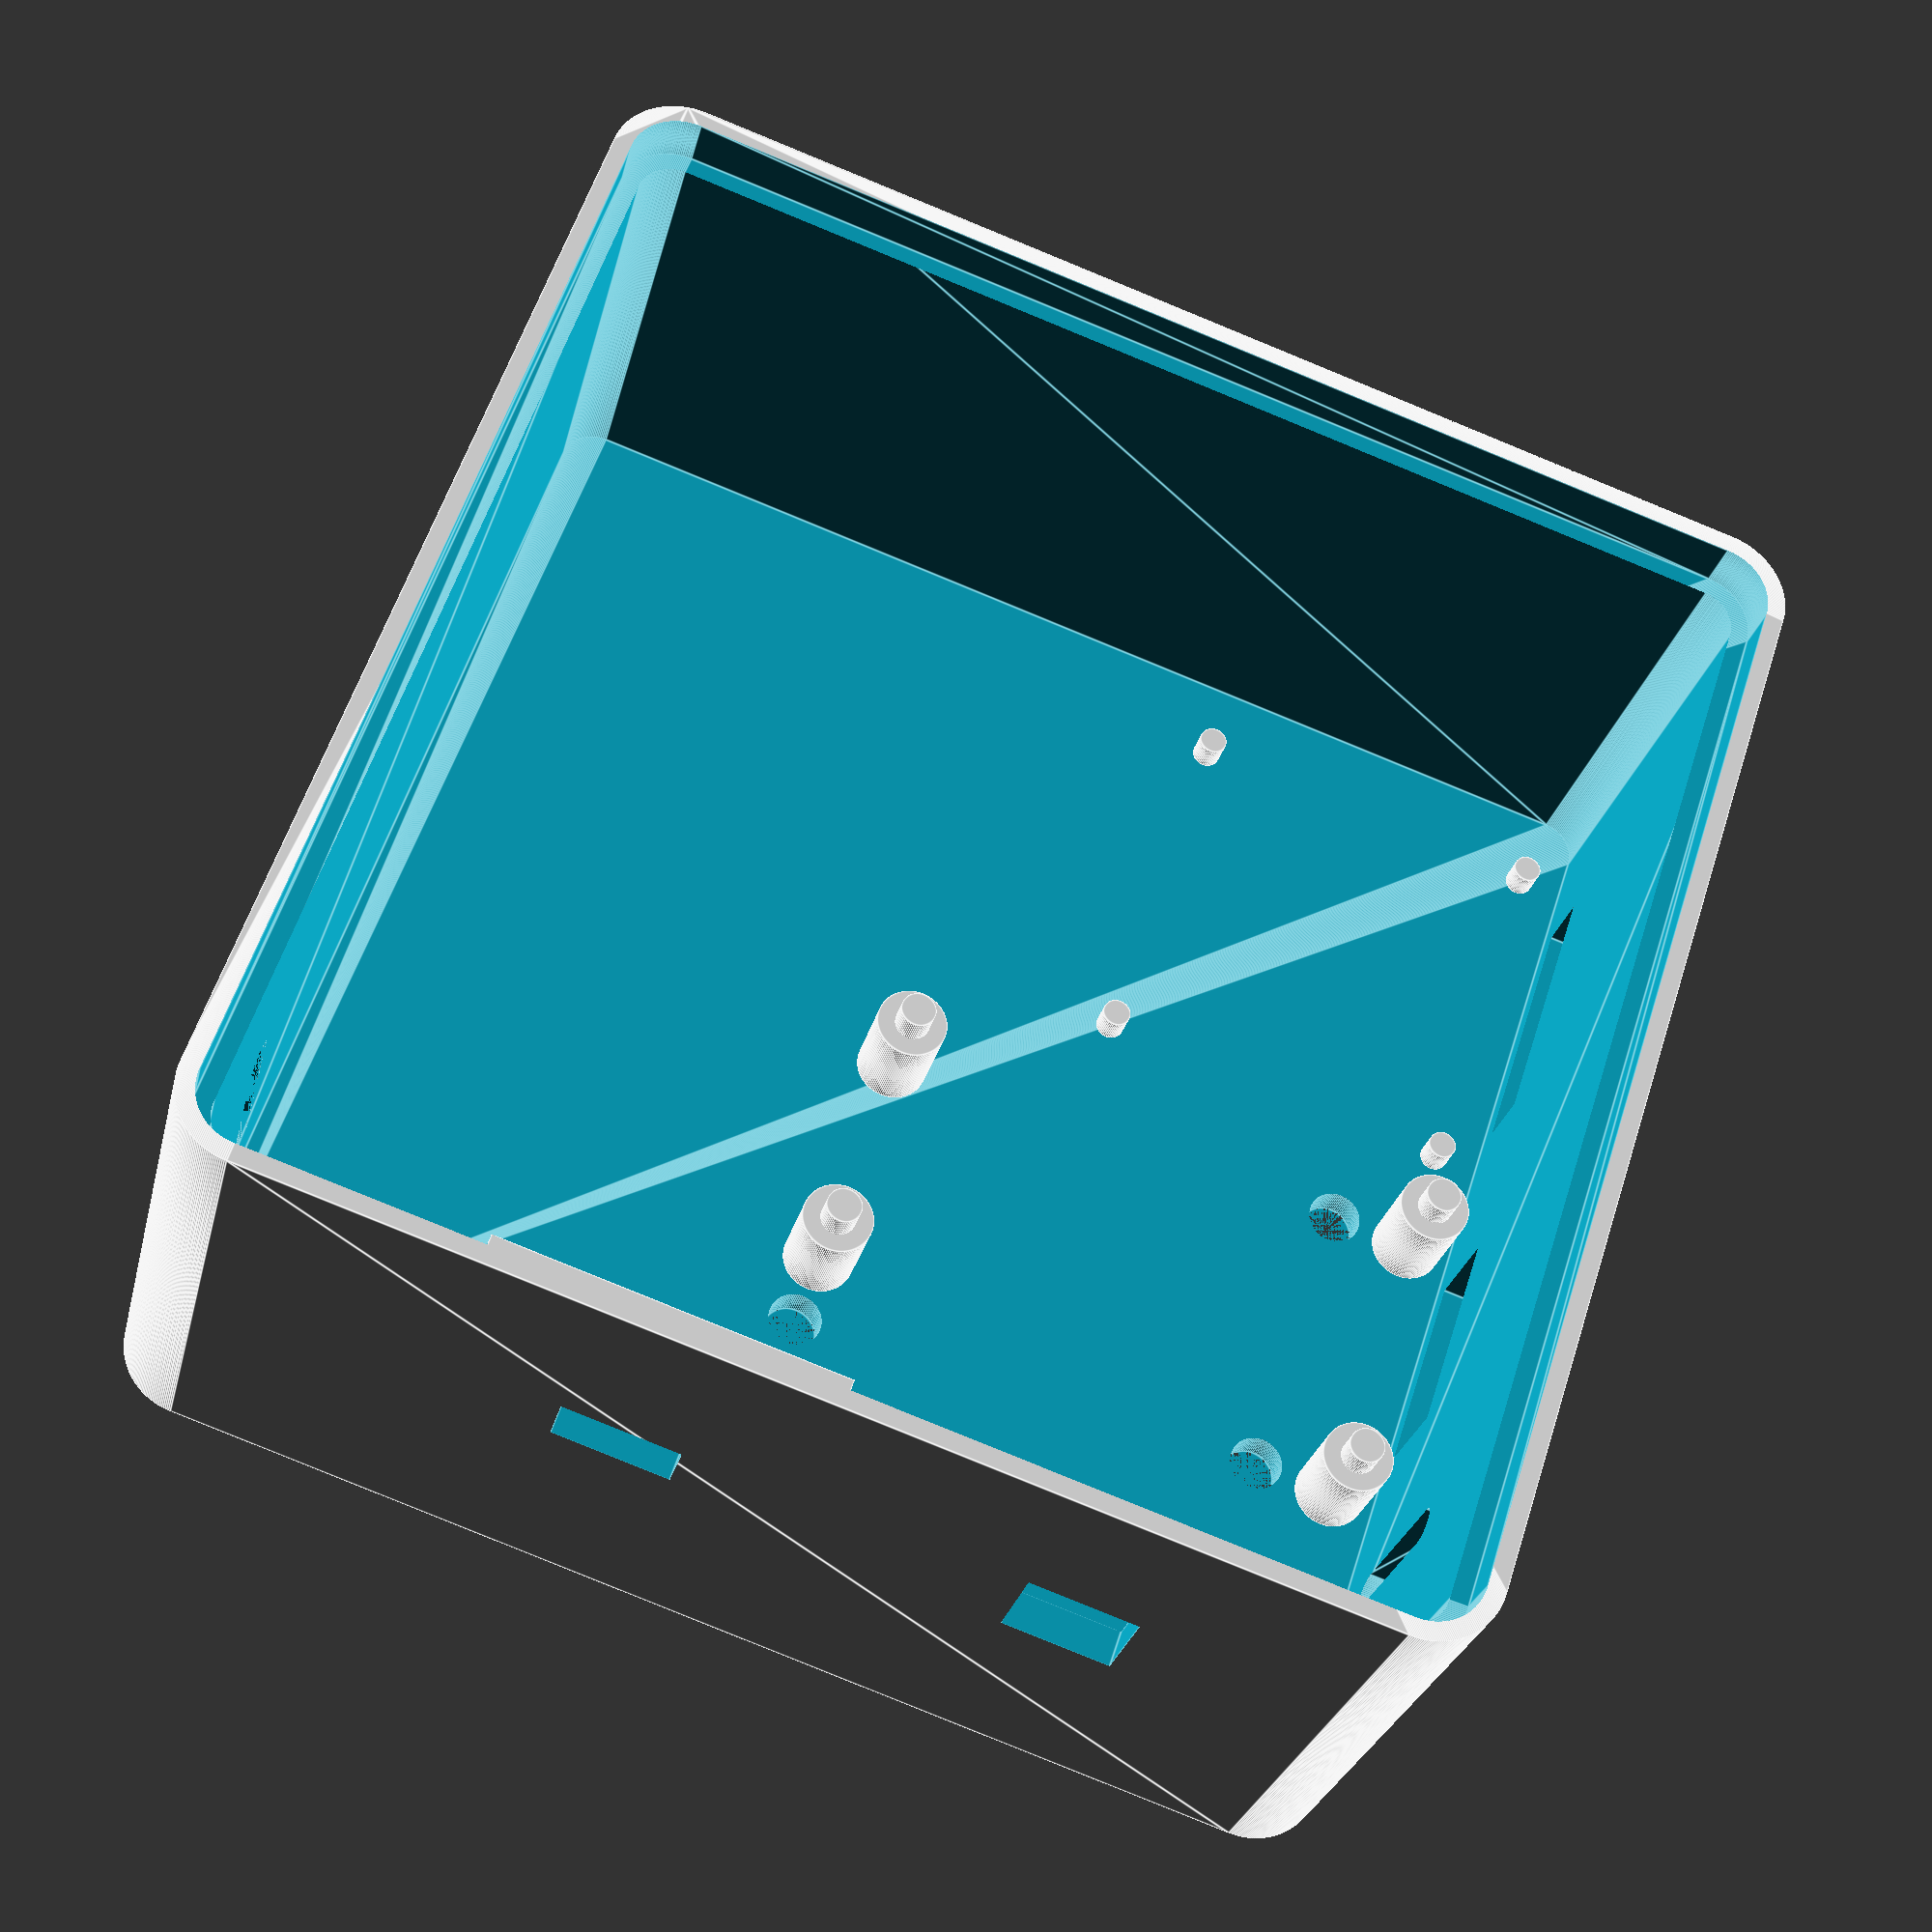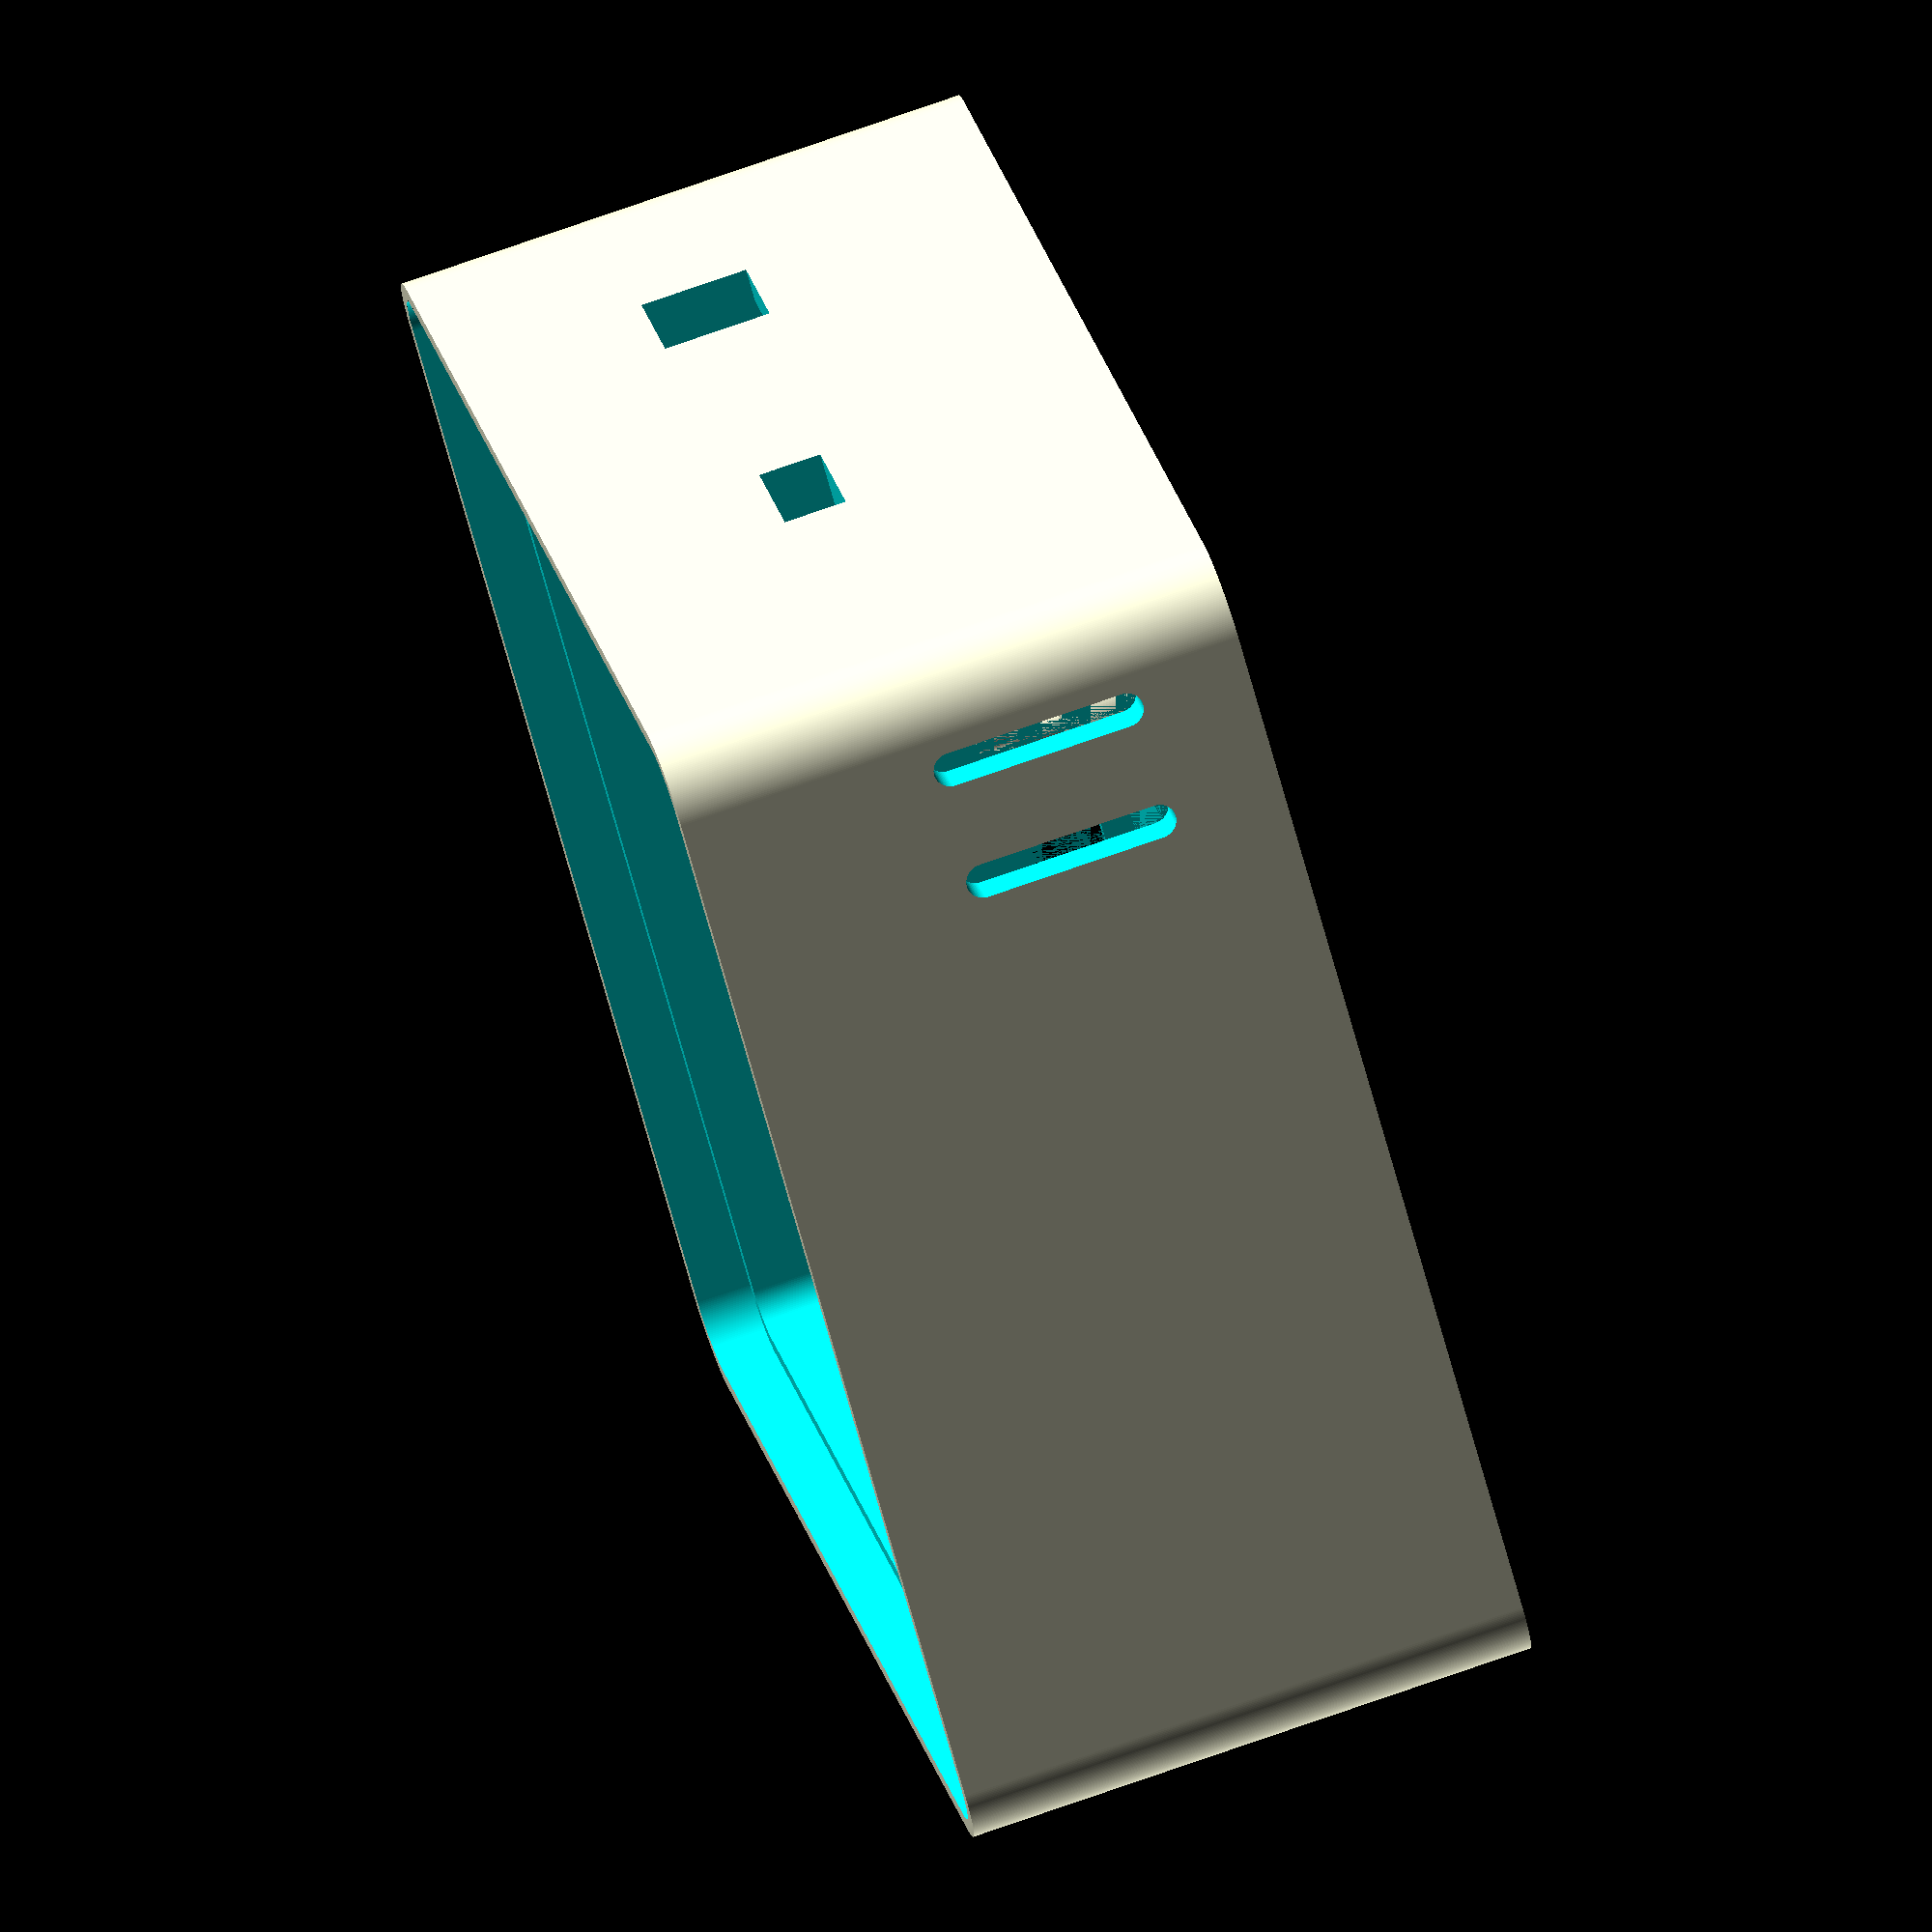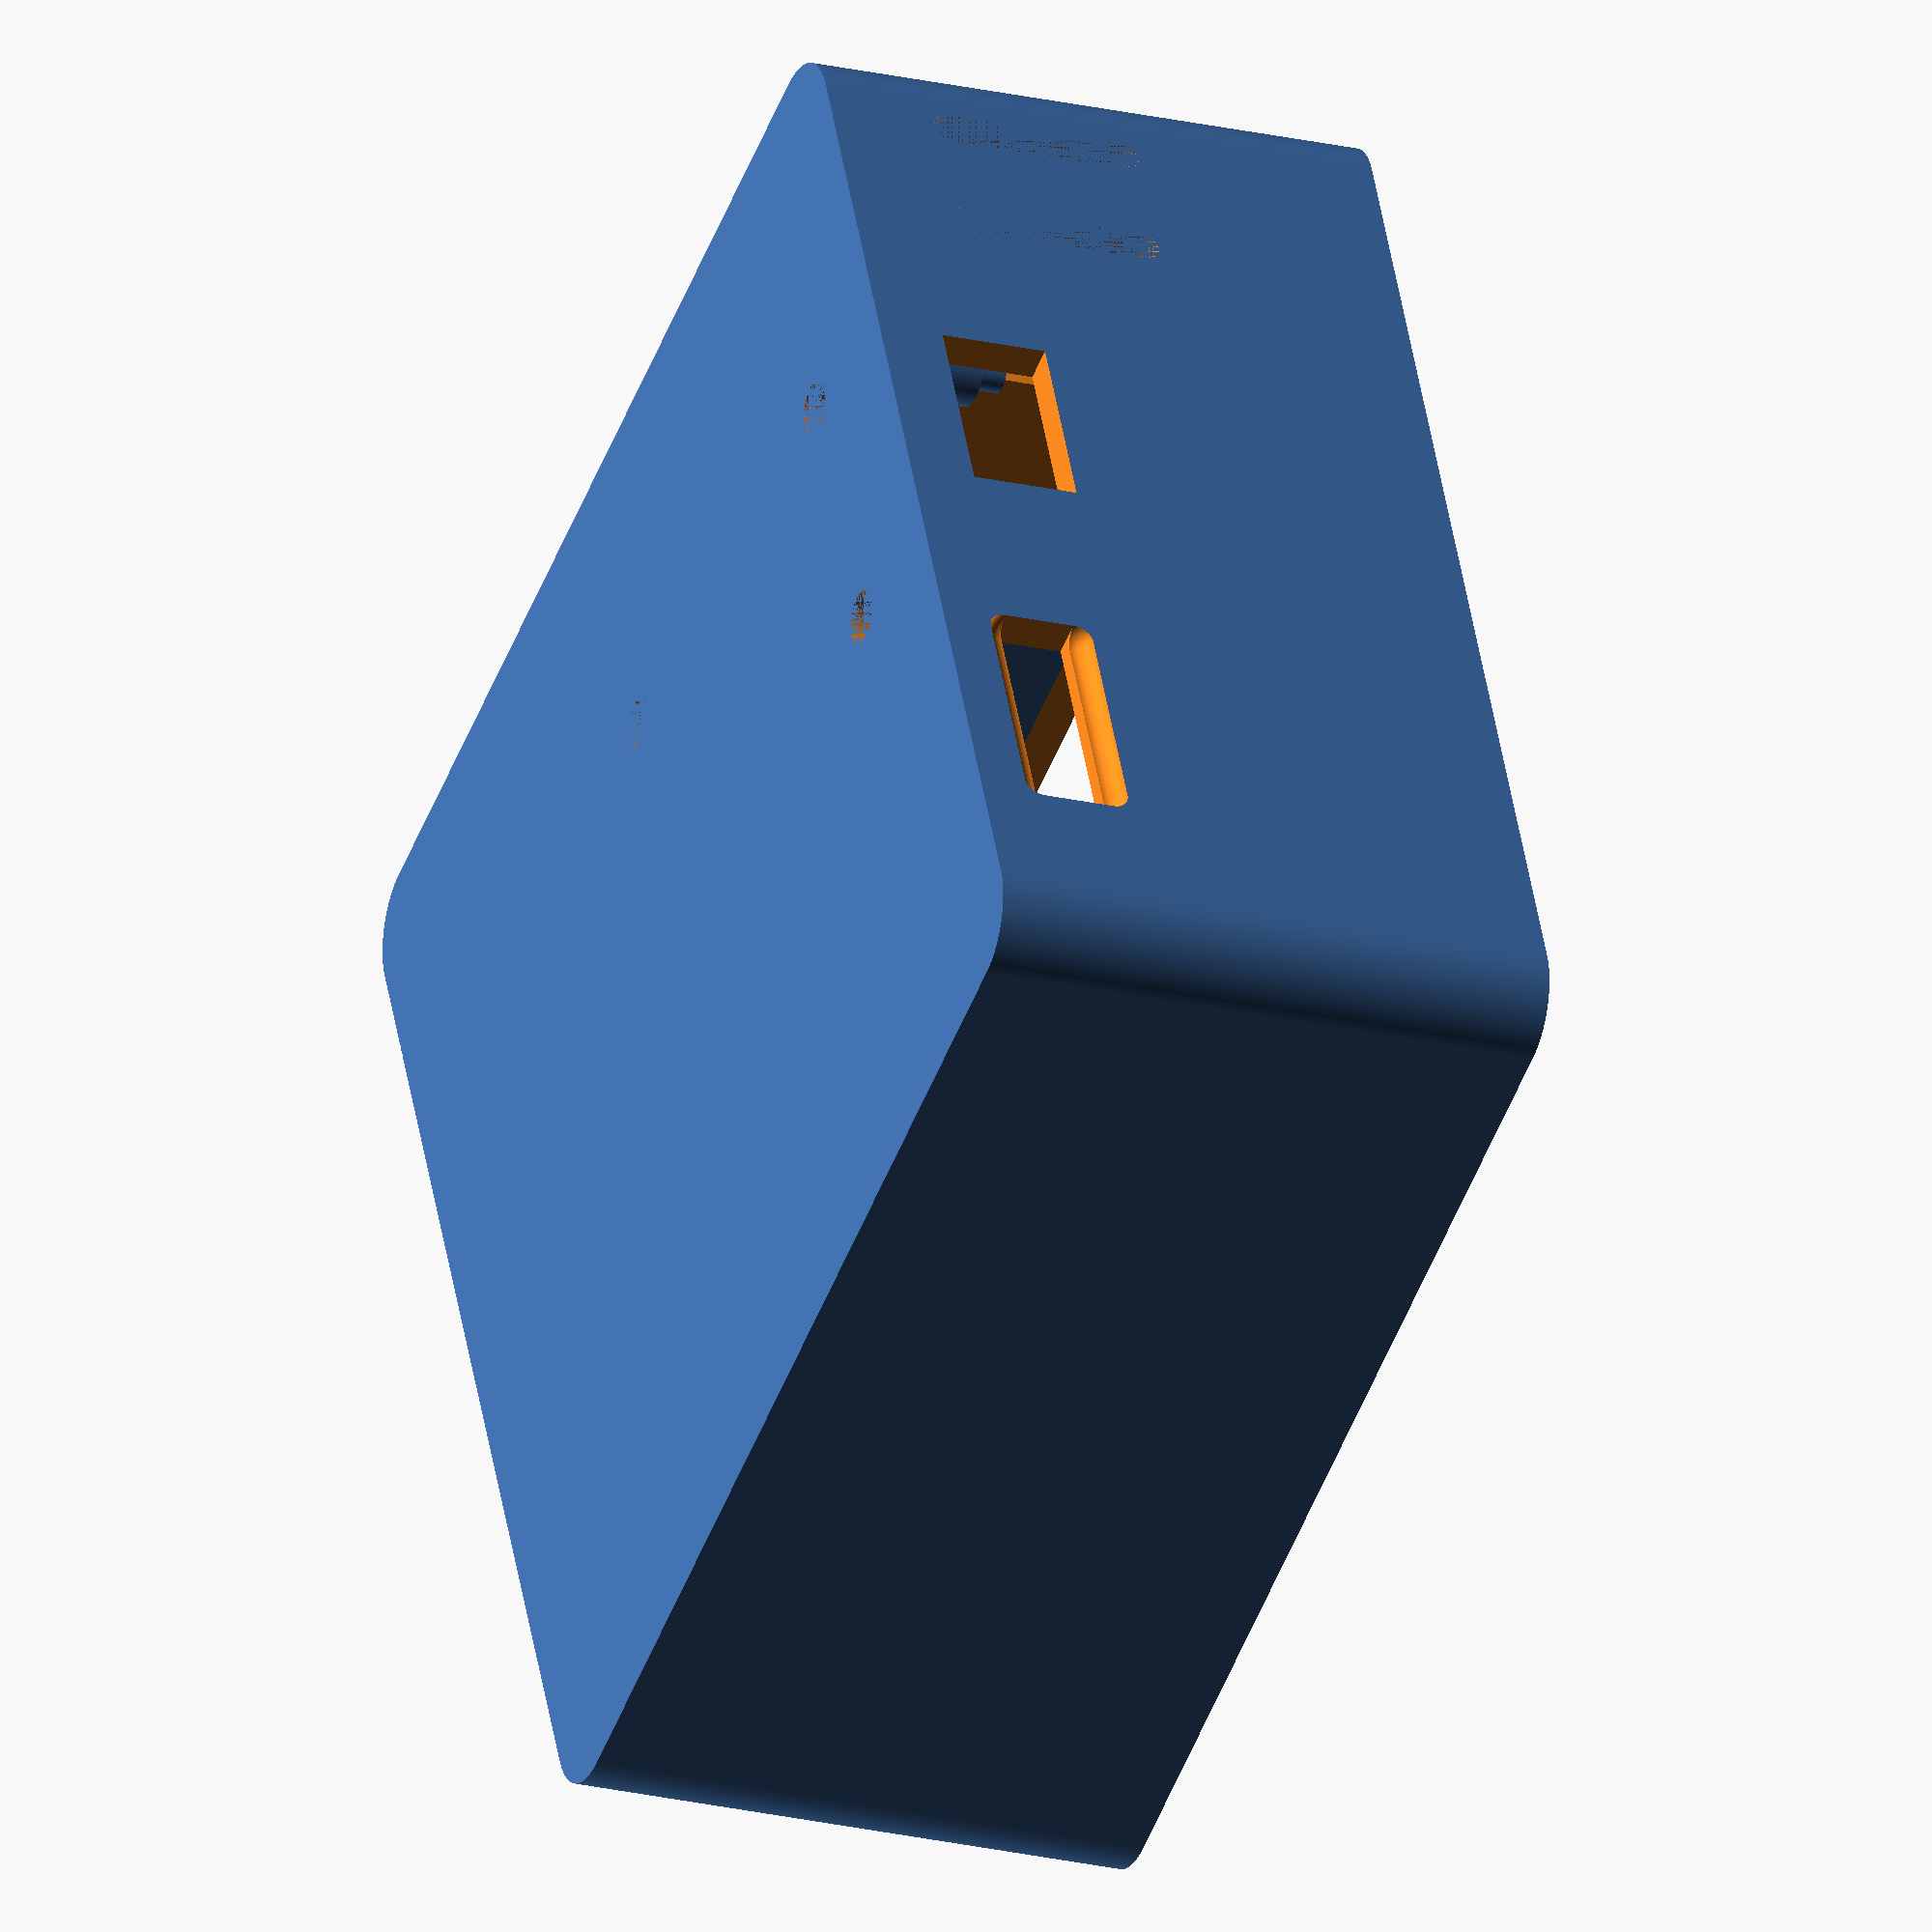
<openscad>
$fs = 0.1; // smoothness of curves in render
$fa = 0.1;

/* Box */
{
    thickness = 2; //wall thickness
    extraThickness = 0.1; // required for proper rendering when $fs is large
    curve = 4; // curve on the edges of the box, must be > thickness
    internalDimensions = [65, 65, 32]; //internal dimensions
    externalDimensions = [internalDimensions[0] + (thickness * 2), internalDimensions[1] + (thickness * 2), internalDimensions[2] + (thickness * 2)];
    bottomHeight = 30; // height of the bottom half of the box
    topHeight = internalDimensions[2] - bottomHeight; // height of the top half of the box
    FR4Thickness = 1.7;
    overlap = 3;
}
//

cameraHolePos = [externalDimensions[0] / 2, externalDimensions[1] / 2];
ledHolePos = [externalDimensions[2] / 2, externalDimensions[1] - (externalDimensions[2] / 2)];
usbHolePos = [-0.01, 31.25 + curve, thickness + FR4Thickness];
sdHolePos = [-0.01, 6.5 + curve, thickness + FR4Thickness];
resetHolePos = [externalDimensions[2] / 2, externalDimensions[1] - (thickness / 2), externalDimensions[2] / 2];
powerHolePos = [externalDimensions[0] * ((sqrt(5) - 1) / 2), externalDimensions[1] - (thickness / 2) - 0.5, externalDimensions[2] / 2];
usbSize = [21.5, 36, 7.2];
sdSize = [25, 31, 3.55];
resetHoleSize = 6;
powerHoleSize = [6.5, thickness + extraThickness + 1, 3.5];
ledHoleRad = 2.5;
cameraHoleRad = 3.7;
cameraStandoffHeight = 4;

{
    /*
loc =   [
            [externalDimensions[0] + 3 , 0, 0],
            [externalDimensions[0] + 3 , 0, 22 + 5 + (thickness * 2)],
            [externalDimensions[0], 0, 22 + 5 + (thickness * 2)],
            [externalDimensions[0], 0, 22 + (thickness * 2)],
            [externalDimensions[0], 0, 22 + 5 + (thickness * 2)],
            [externalDimensions[0] + 3 , 0, 22 + 5 + (thickness * 2)],
            [externalDimensions[0] + 3 , 0, 0],
            [externalDimensions[0] + 3 , 0, 0]
        ];

function xyz(t,i) = 
    lookup(t, [
    [0/len(loc),loc[0][i]],
    [1/len(loc),loc[1][i]],
    [2/len(loc),loc[2][i]],
    [3/len(loc),loc[3][i]],
    [4/len(loc),loc[4][i]],
    [5/len(loc),loc[5][i]],
    [6/len(loc),loc[6][i]],
    [7/len(loc),loc[7][i]],

]);

loc2 =   [
            [0, 0, 0],
            [0, 0, 0],
            [0, -180, 0],
            [0, -180, 0],
            [0, -180, 0],
            [0, 0, 0],
            [0, 0, 0],
            [0, 0, 0]
        ];

function xyz2(t,i) = 
    lookup(t, [
    [0/len(loc2),loc2[0][i]],
    [1/len(loc2),loc2[1][i]],
    [2/len(loc2),loc2[2][i]],
    [3/len(loc2),loc2[3][i]],
    [4/len(loc2),loc2[4][i]],
    [5/len(loc2),loc2[5][i]],
    [6/len(loc2),loc2[6][i]],
    [7/len(loc2),loc2[7][i]],

]);

loc3 =   [
            [0, 0, 0],
            [0, 0, 90],
            [0, 0, 180],
            [0, 0, 270],
            [0, 0, 360],
            [0, 0, 180],
            [0, 0, 0],
            [0, 0, 0]
        ];

function xyz3(t,i) = 
    lookup(t, [
    [0/len(loc3),loc3[0][i]],
    [1/len(loc3),loc3[1][i]],
    [2/len(loc3),loc3[2][i]],
    [3/len(loc3),loc3[3][i]],
    [4/len(loc3),loc3[4][i]],
    [5/len(loc3),loc3[5][i]],
    [6/len(loc3),loc3[6][i]],
    [7/len(loc3),loc3[7][i]],

]);
*/
}
//

module cylinderHull(a, r)
{
    hull()
        {
            cylinder(r = r, h = a[2]);
            translate([a[0], 0, 0]) 
                cylinder(r = r, h = a[2]);
            translate([0, a[1], 0]) 
                cylinder(r = r, h = a[2]);
            translate([a[0], a[1], 0]) 
                cylinder(r = r, h = a[2]);
        }
}
//

module box(height, lip)
{
    // 0 = outer lip, 1 = inner lip
    translate([curve, curve, 0]) difference() 
    {
        union()
        {
            cylinderHull([externalDimensions[0] - (curve * 2), externalDimensions[1] - (curve * 2), height + thickness], curve);
            if(lip == 1)
            {
                translate([0, 0, thickness]) 
                    cylinderHull([externalDimensions[0] - (curve * 2), externalDimensions[1] - (curve * 2), height + overlap],curve - (thickness / 2));
            }
        }
        {
            translate([0, 0, thickness]) 
                cylinderHull([externalDimensions[0] - (curve * 2), externalDimensions[1] - (curve * 2), height + thickness + overlap], curve - thickness);
            if(lip == 0)
            {
                translate([0, 0, height + thickness - overlap]) 
                    cylinderHull([externalDimensions[0] - (curve * 2), externalDimensions[1] - (curve * 2), 0.01 + overlap], curve - (thickness / 2));
            }
        }
    }
}
//

module bottom(height)
{
    difference()
    {
        union()
        {
            box(height, 0);
            if(thickness < 3)
            {
                translate([externalDimensions[0] * ((sqrt(5) - 1) / 2) - 9.5, externalDimensions[1] - 3, thickness]) 
                cube([19, 3 - thickness, height - overlap]);//power switch extra thickness
            }
            translate([usbHolePos[0] + thickness, usbHolePos[1] - ((usbSize[0] - 11) / 2), thickness])
            {
                translate([2.6, usbSize[0] - 2.6, 0])
                {
                    cylinder(h = usbSize[2] - FR4Thickness, r = 2);
                    cylinder(h = usbSize[2], r = 1);
                }
                translate([2.6, 2.6, 0])
                {
                    cylinder(h = usbSize[2] - FR4Thickness, r = 2);
                    cylinder(h = usbSize[2], r = 1);
                }
                translate([usbSize[1] - 2.25, usbSize[0] - 2 - 2.25, 0])
                {
                    cylinder(h = usbSize[2] - FR4Thickness, r = 2);
                    cylinder(h = usbSize[2], r = 1);
                }
                translate([usbSize[1] - 2.25, 2 + 2.25, 0])
                {
                    cylinder(h = usbSize[2] - FR4Thickness, r = 2);
                    cylinder(h = usbSize[2], r = 1);
                }
            }
            translate([sdHolePos[0] + thickness, sdHolePos[1] - ((sdSize[0] - 14) / 2) - 1, thickness])
            {
                translate([2.575, sdSize[0] - 2.575, 0])
                    cylinder(h = FR4Thickness, r = 0.8);
                translate([2.575, 2.575, 0])
                    cylinder(h = FR4Thickness, r = 0.8);
                translate([sdSize[1] - 5.6 - 2.575, sdSize[0] - 2.575, 0])
                    cylinder(h = FR4Thickness, r = 0.8);
                translate([sdSize[1] - 5.6 - 2.575, 2.575, 0])
                    cylinder(h = FR4Thickness, r = 0.8);
            }
            translate([powerHolePos[0], powerHolePos[1], powerHolePos[2]])
            {
                translate([-7.5, 0, 0])
                    rotate([90, 0, 0])
                        cylinder(h = 3, r = 0.8);
                translate([7.5, 0, 0])
                    rotate([90, 0, 0])
                        cylinder(h = 3, r = 0.8);
            }
        }
        {
            translate([usbHolePos[0], usbHolePos[1], usbHolePos[2]]) 
                cube([thickness + extraThickness, 11, 6]);//usb hole
            translate([sdHolePos[0], sdHolePos[1], sdHolePos[2]]) 
                cube([thickness + extraThickness, 14, 4]);//sd hole
            translate([resetHolePos[0], resetHolePos[1], resetHolePos[2]]) 
                cube([resetHoleSize, thickness + extraThickness, resetHoleSize], center = true);//reset switch hole
            translate([powerHolePos[0], powerHolePos[1], powerHolePos[2]]) 
                cube([powerHoleSize[0], powerHoleSize[1], powerHoleSize[2]], center = true);//power switch hole
            hull () 
            {
                translate([sdHolePos[0], sdHolePos[1] + (thickness / 2), sdHolePos[2]]) sphere(r = thickness / 2, center = true);
                translate([sdHolePos[0], sdHolePos[1] + 14 - (thickness / 2), sdHolePos[2]]) sphere(r = thickness / 2, center = true);
            }
            hull () 
            {
                translate([sdHolePos[0], sdHolePos[1] + (thickness / 2), sdHolePos[2] + 4]) sphere(r = thickness / 2, center = true);
                translate([sdHolePos[0], sdHolePos[1] + 14 - (thickness / 2), sdHolePos[2] + 4]) sphere(r = thickness / 2, center = true);
            }
            translate([0, 61 + thickness, 15 + thickness])
                rotate([0, 90, 0])
                    cylinderHull([10, 0, thickness + extraThickness], 1);
            translate([0, 54 + thickness, 15 + thickness])
                rotate([0, 90, 0])
                    cylinderHull([10, 0, thickness + extraThickness], 1);
            translate([65 + thickness, 61 + thickness, 15 + thickness])
                rotate([0, 90, 0])
                    cylinderHull([10, 0, thickness + extraThickness], 1);
            translate([65 + thickness, 54 + thickness, 15 + thickness])
                rotate([0, 90, 0])
                    cylinderHull([10, 0, thickness + extraThickness], 1);
            translate([usbHolePos[0] + thickness, usbHolePos[1] - ((usbSize[0] - 11) / 2), 0])
            {
                translate([7, usbSize[0] - 2.6, 0])
                {
                    cylinder(h = usbSize[2], r = 1.5);
                }
                translate([7, 2.6, 0])
                {
                    cylinder(h = usbSize[2], r = 1.5);
                }
                translate([usbSize[1] - 2.25, usbSize[0] - 2 - 2.25 + 4, 0])
                {
                    cylinder(h = usbSize[2], r = 1.5);
                }
            }
        }
    }
}
//

module top(height)
{
    difference()
    {
        union()
        {
            box(height, 1);
            translate([cameraHolePos[0], cameraHolePos[1], thickness]) 
            {
                translate([-8.5, 19.9, 0])// Top L
                {
                    cylinder(h = cameraStandoffHeight, r = 1.5);
                    cylinder(h = cameraStandoffHeight + FR4Thickness, r = 0.6);
                }
                translate([8.5, 19.9, 0])// Top R
                {
                    cylinder(h = cameraStandoffHeight, r = 1.5);
                    cylinder(h = cameraStandoffHeight + FR4Thickness, r = 0.6);
                }
                translate([-8.5, -5.5, 0])// Bottom L
                {
                    cylinder(h = cameraStandoffHeight, r = 1.5);
                    cylinder(h = cameraStandoffHeight + FR4Thickness, r = 0.6);
                }
                translate([8.5, -5.5, 0])// Bottom R
                {
                    cylinder(h = cameraStandoffHeight, r = 1.5);
                    cylinder(h = cameraStandoffHeight + FR4Thickness, r = 0.6);
                }
            }
        }
        {
            translate([cameraHolePos[0], cameraHolePos[1], -0.01]) 
                cylinder(r = cameraHoleRad, h = thickness + extraThickness);//camera hole
            translate([ledHolePos[0], ledHolePos[1], -0.01])
                cylinder(r = ledHoleRad, h = thickness + extraThickness);//led hole
        }
    }
}
//

bottom(bottomHeight);

//top(topHeight);

//translate([externalDimensions[0], 0, 22 + 2 + (thickness * 2)]) rotate([0,180,0]) top(topHeight);

//translate([xyz($t,0),xyz($t,1),xyz($t,2)]) rotate([xyz2($t,0),xyz2($t,1),xyz2($t,2)]) top(topHeight);
    
//translate([2, 4, 3]) cube([31, 25, 3.55]);//sd
//translate([2, 30, 3]) cube([36, 21.5, 7.2]);//usb

</openscad>
<views>
elev=27.6 azim=198.2 roll=347.0 proj=p view=edges
elev=284.8 azim=310.2 roll=70.7 proj=o view=solid
elev=22.5 azim=24.2 roll=247.7 proj=o view=wireframe
</views>
